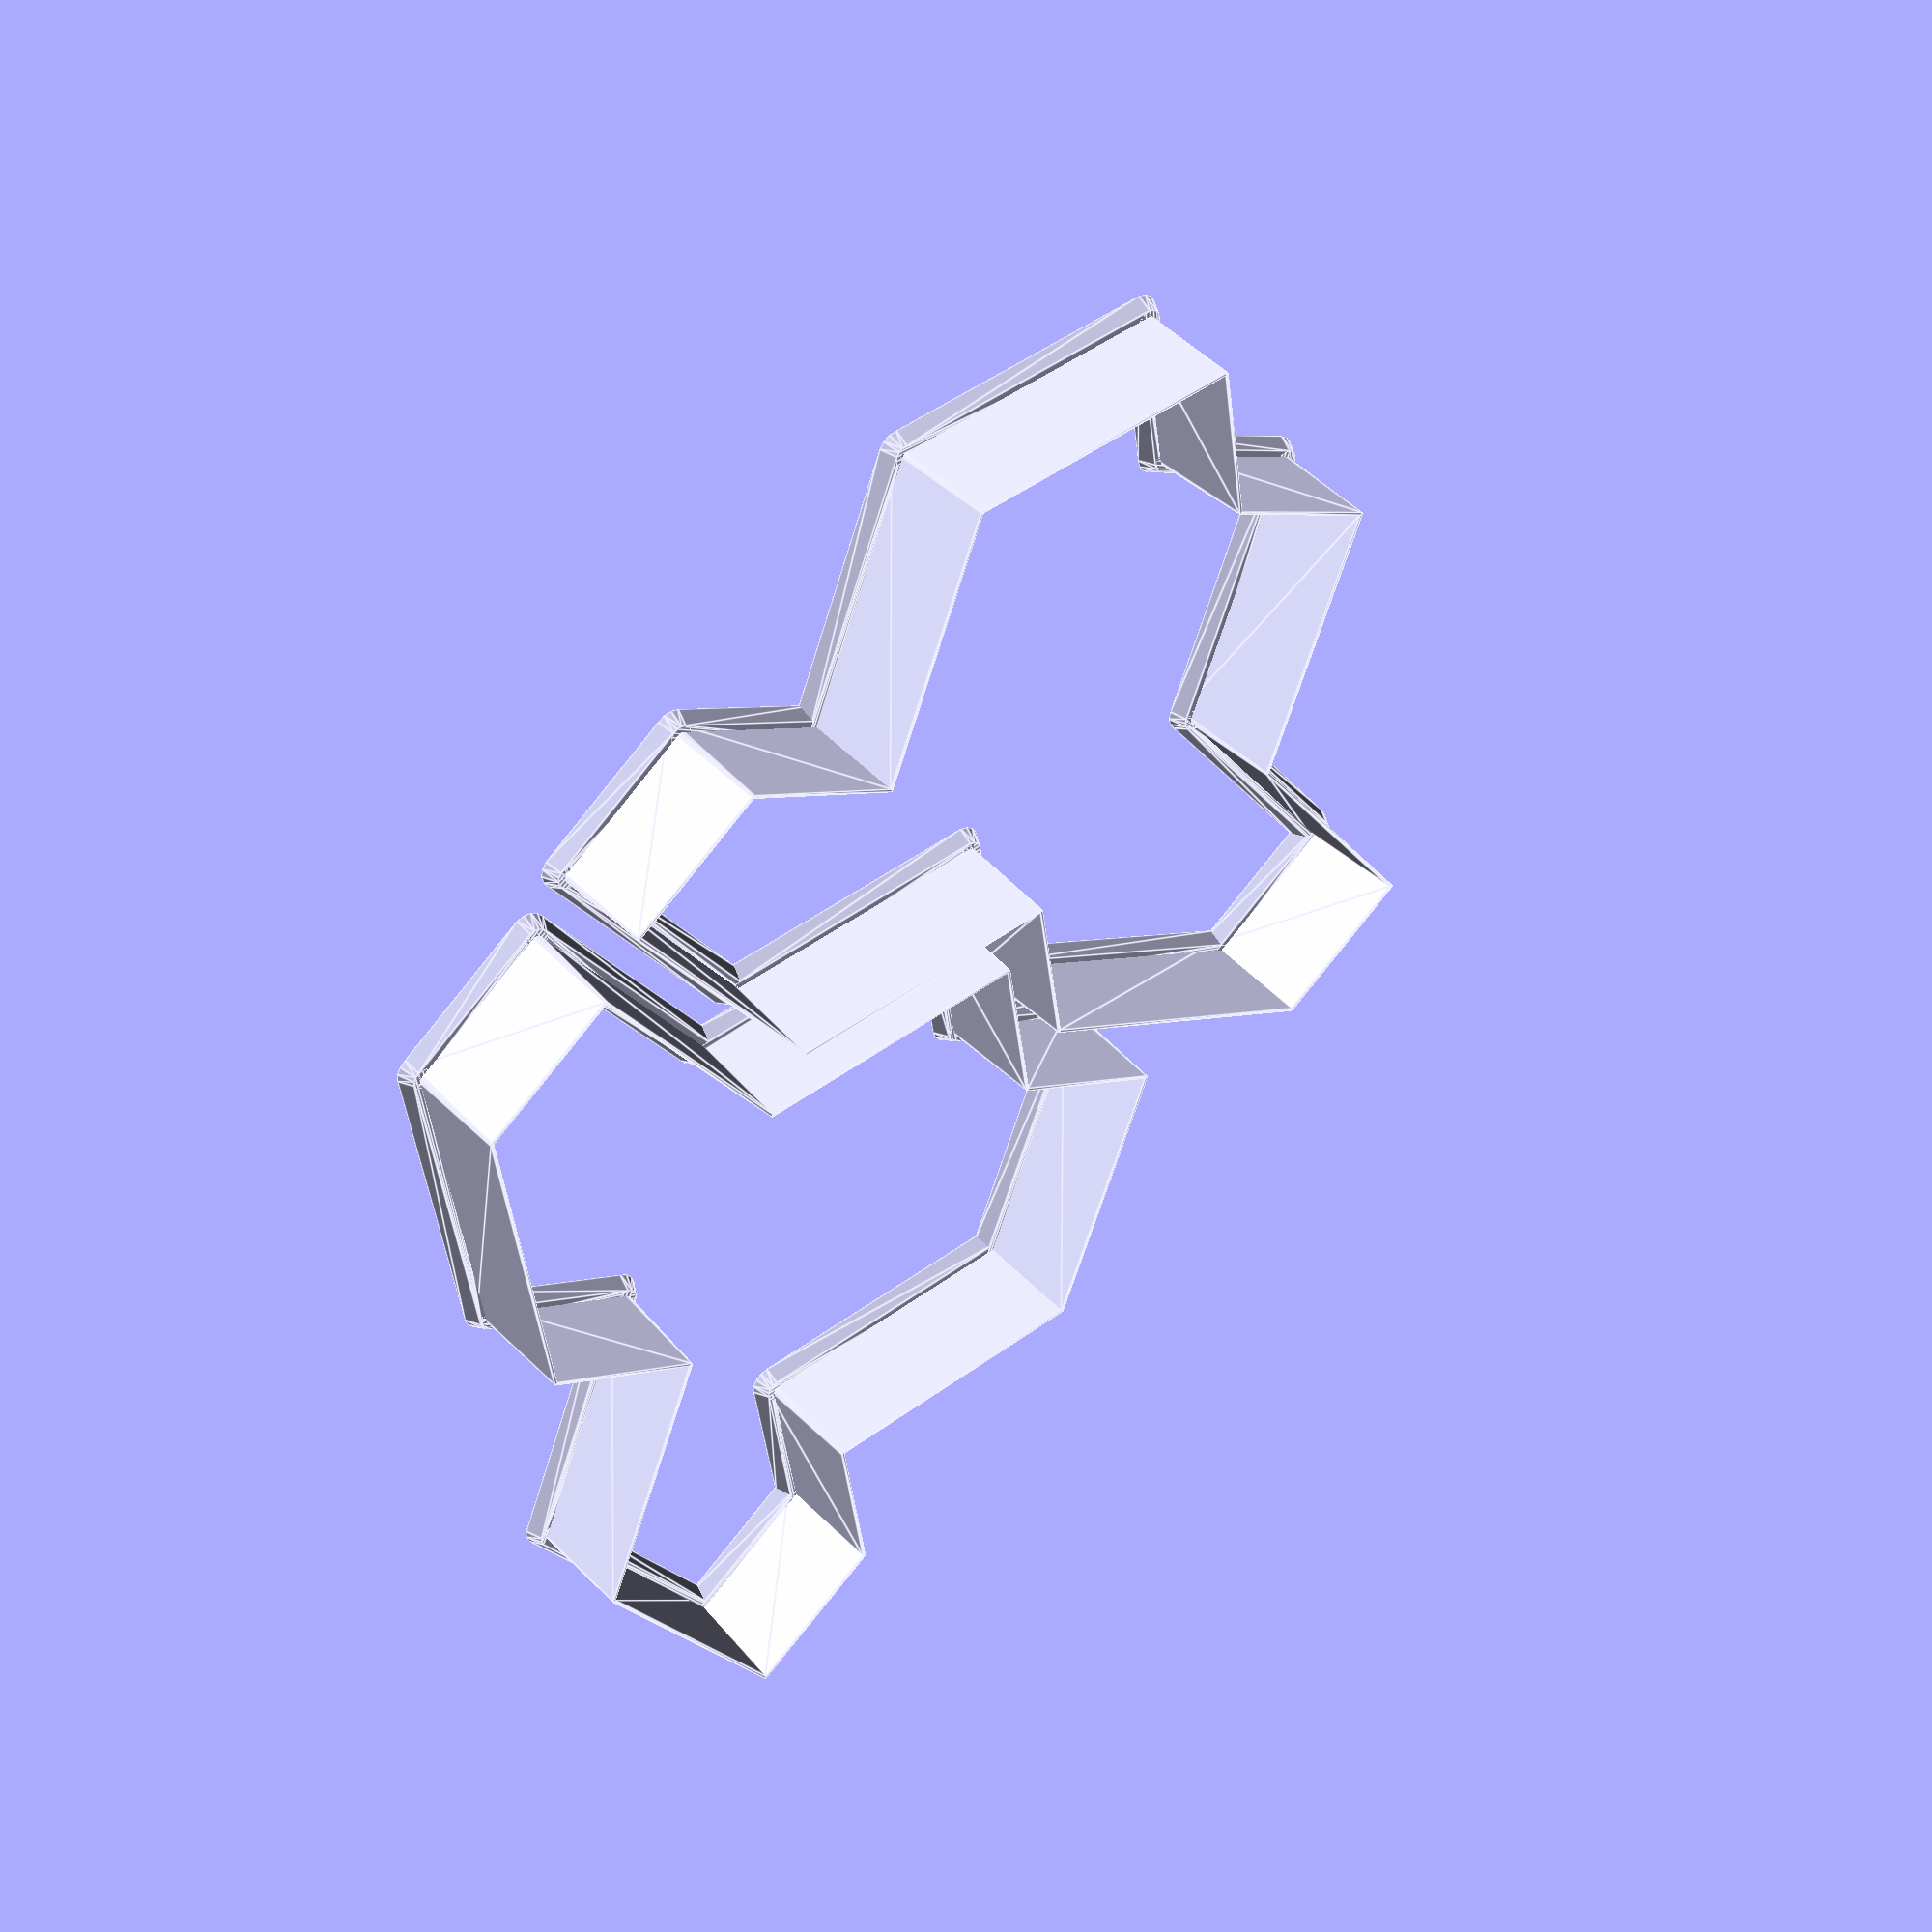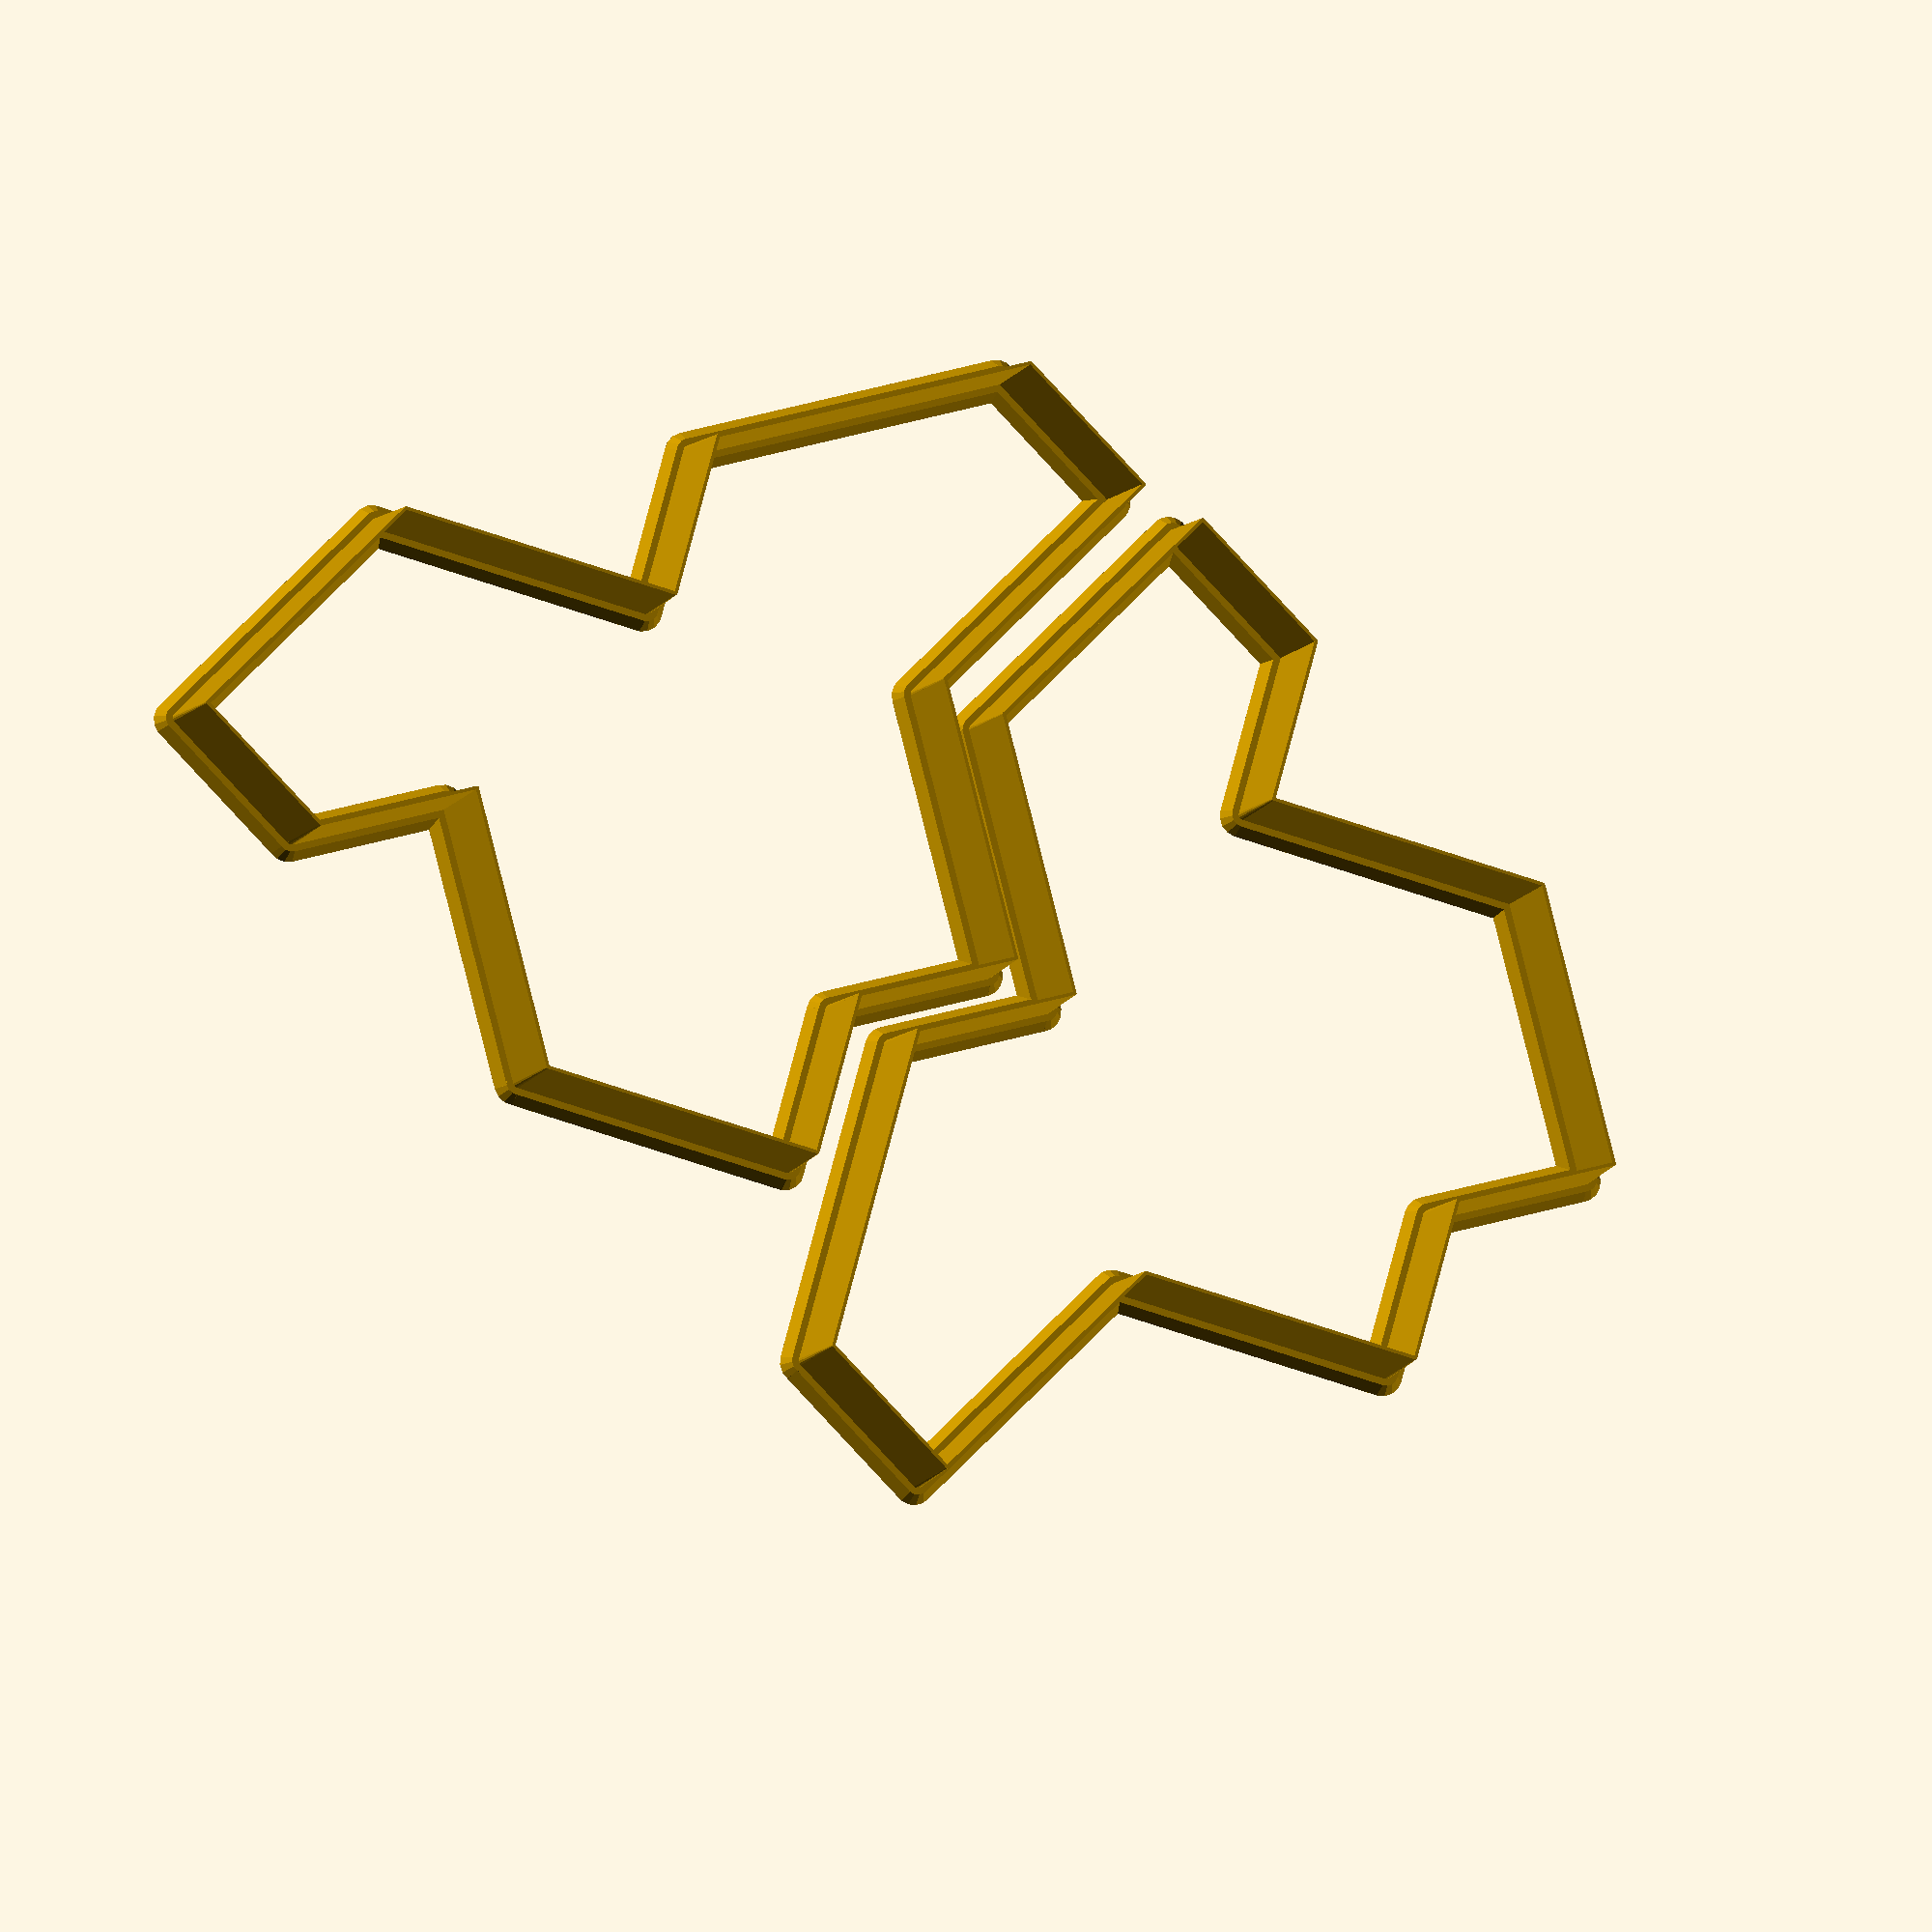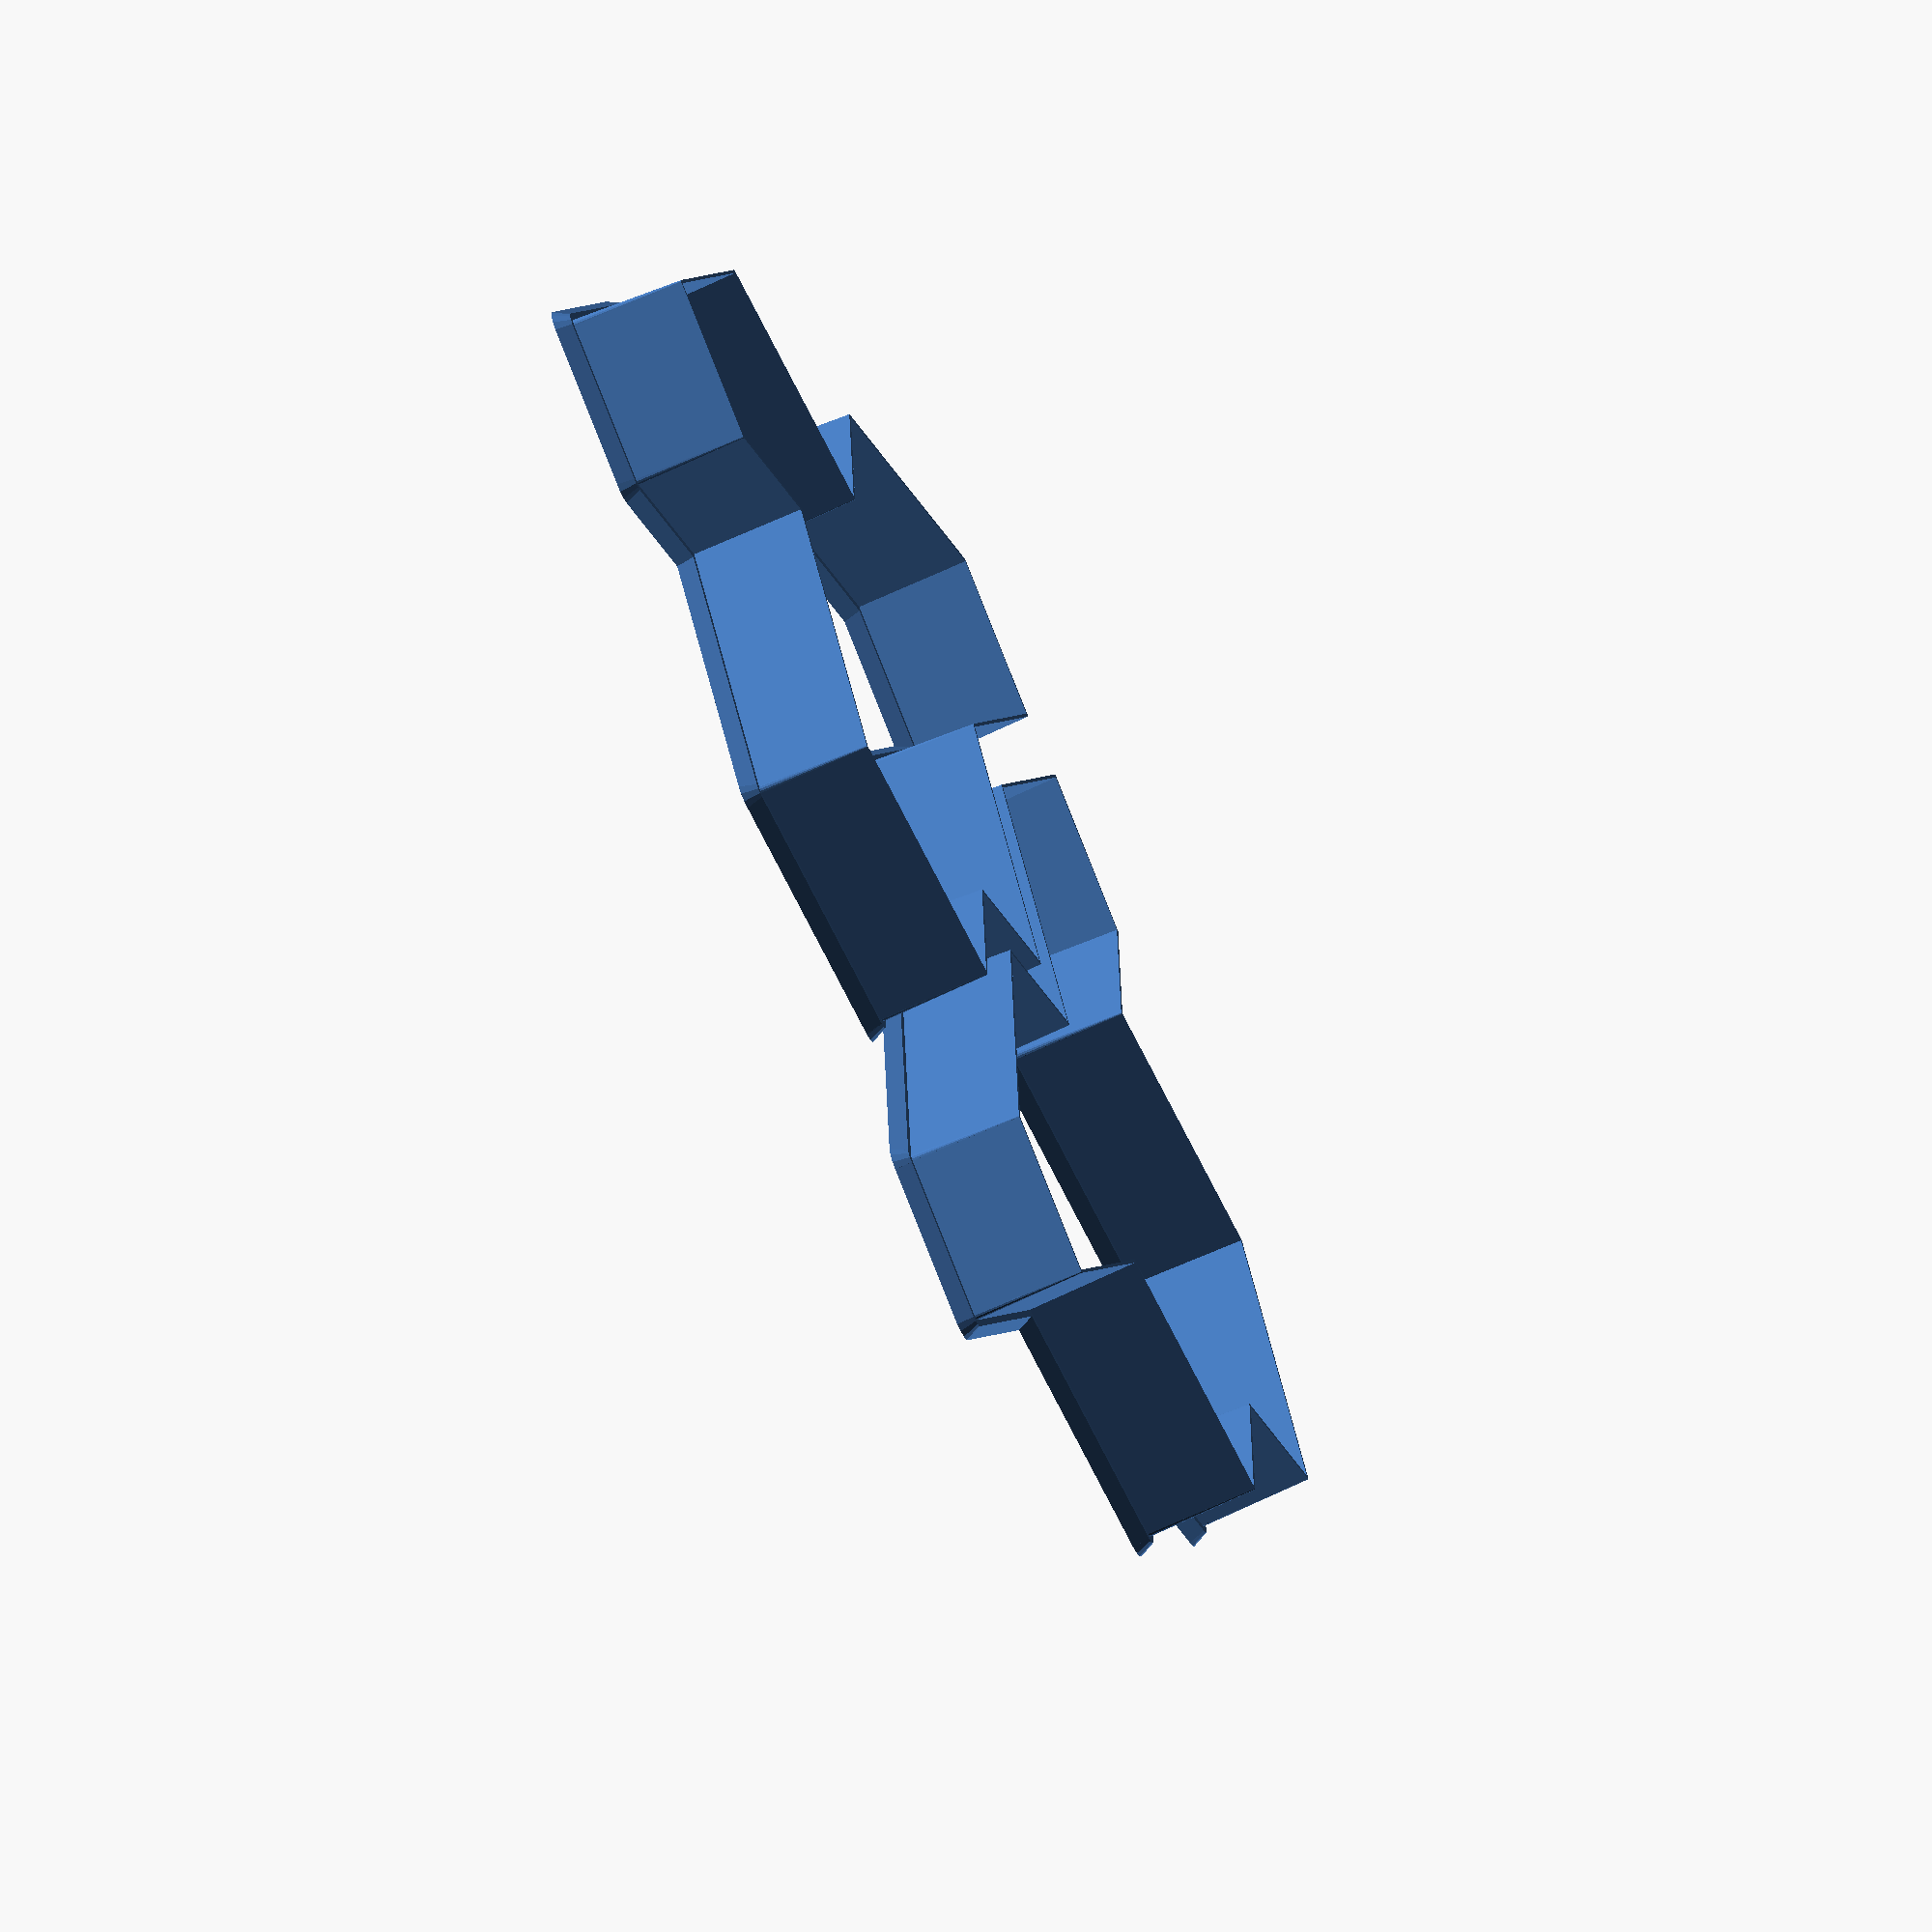
<openscad>
points=[
    [0,0],
    [-1.5,-0.8660254037844386],
    [-1,-1.7320508075688772],
    [1,-1.7320508075688772],
    [1.5,-0.8660254037844386],
    [3,-1.7320508075688772],
    [4.5,-0.8660254037844386],
    [4,0],
    [3,0],
    [3,1.7320508075688772],
    [1.5,2.598076211353316],
    [1,1.7320508075688772],
    [0,1.7320508075688772]
  ];

size = 20;

module cutter() {
    for (n = [0 : len(points)-1]) {
        p1 = points[n] * size;
        p2 = points[(n+1)%len(points)] * size;
        
        hull() {
          translate(p1) cylinder(h=16,d1=1.5,d2=0.4,$fn=16);
          translate(p2) cylinder(h=16,d1=1.5,d2=0.4,$fn=16);
        }
        hull() {
          translate(p1) cylinder(h=2,d1=5,d2=3,$fn=16);
          translate(p2) cylinder(h=2,d1=5,d2=3,$fn=16);
        }        
    }
}

cutter();
translate([-6,75,0]) mirror([1,0,0]) rotate([0,0,-60]) cutter();

/*difference() {
    scale([20,20,20]) einstein();
    offset(-1) scale([20,20,22]) einstein();
}*/
</openscad>
<views>
elev=141.5 azim=261.5 roll=216.7 proj=p view=edges
elev=187.9 azim=345.3 roll=194.7 proj=o view=solid
elev=243.6 azim=326.4 roll=245.5 proj=o view=wireframe
</views>
